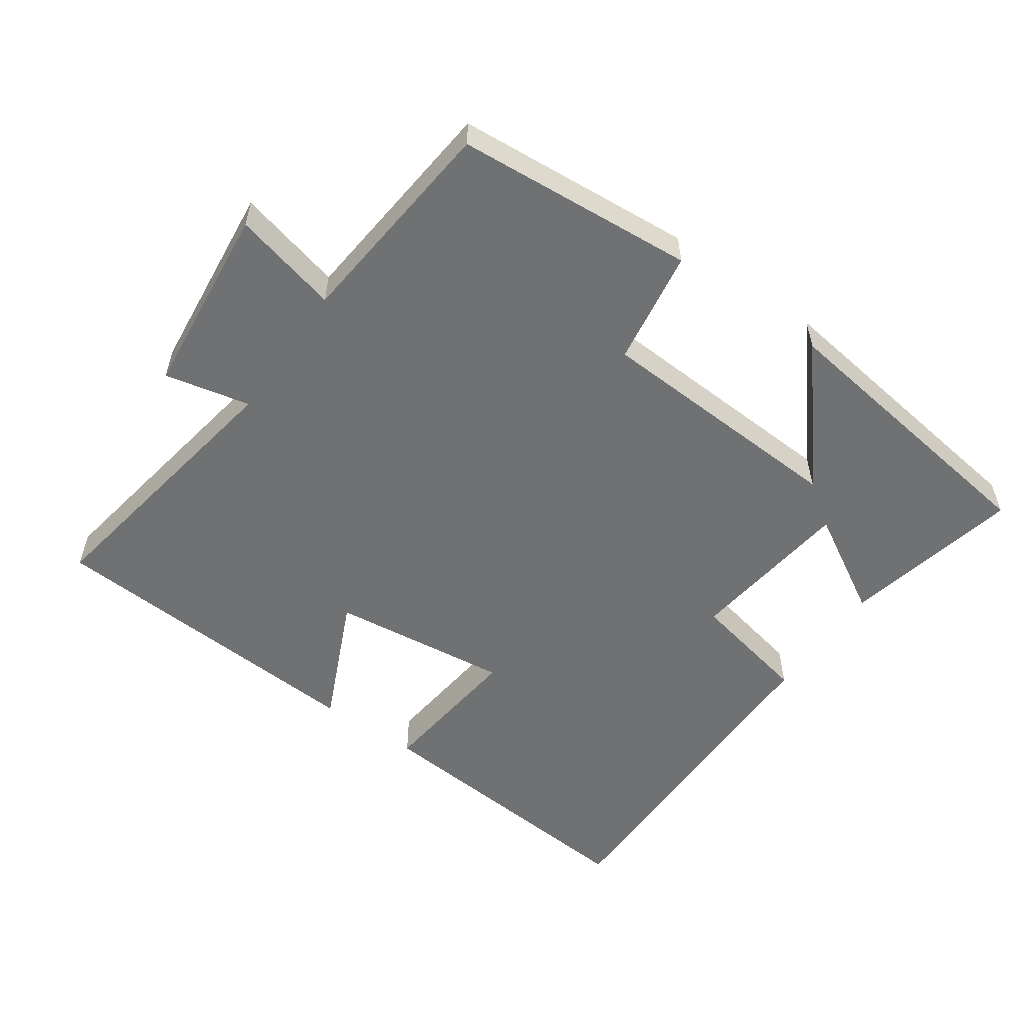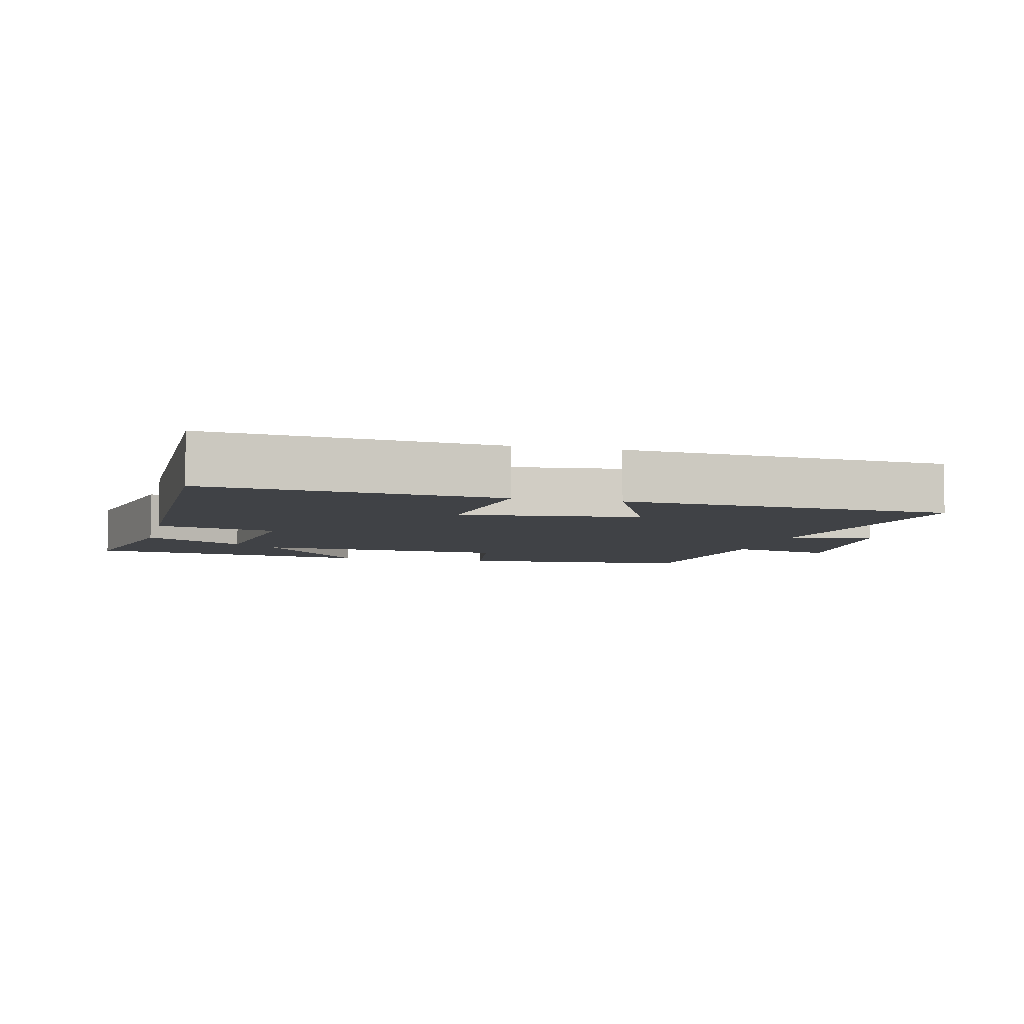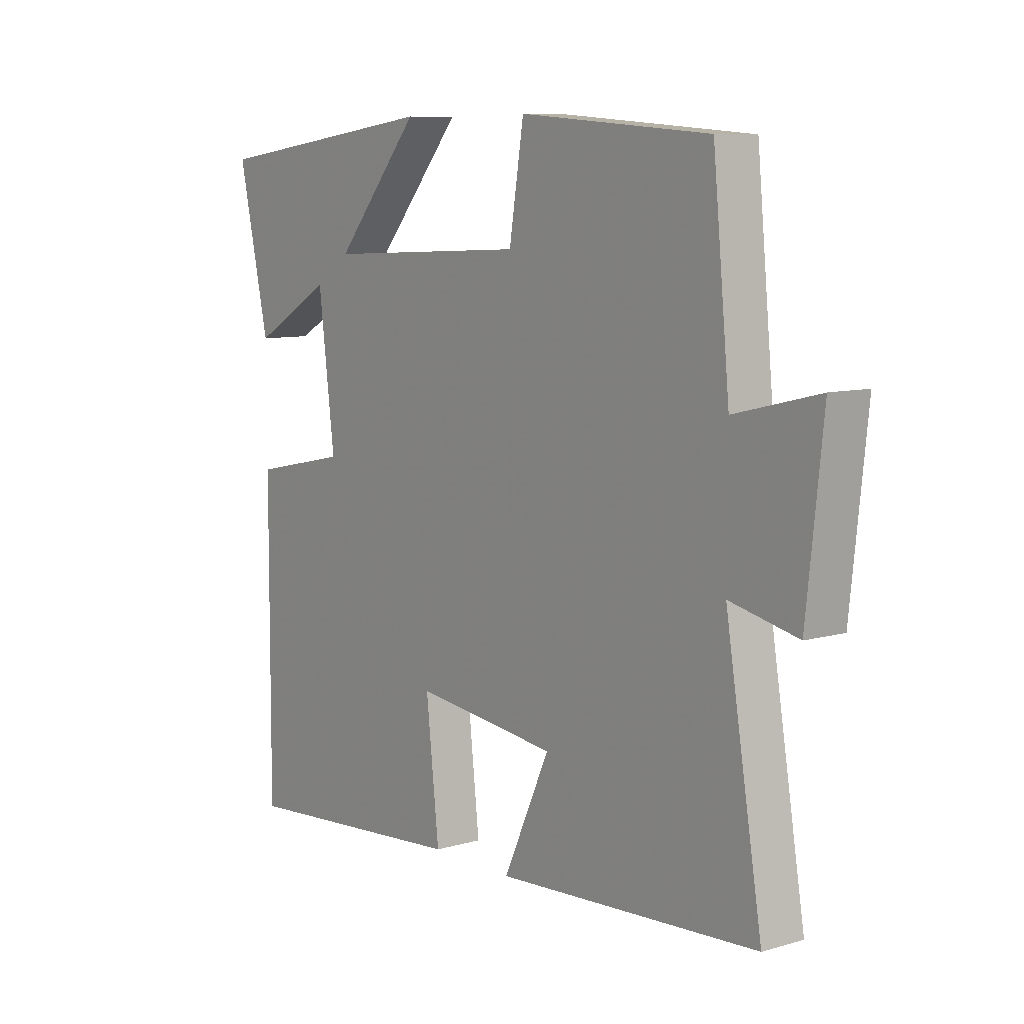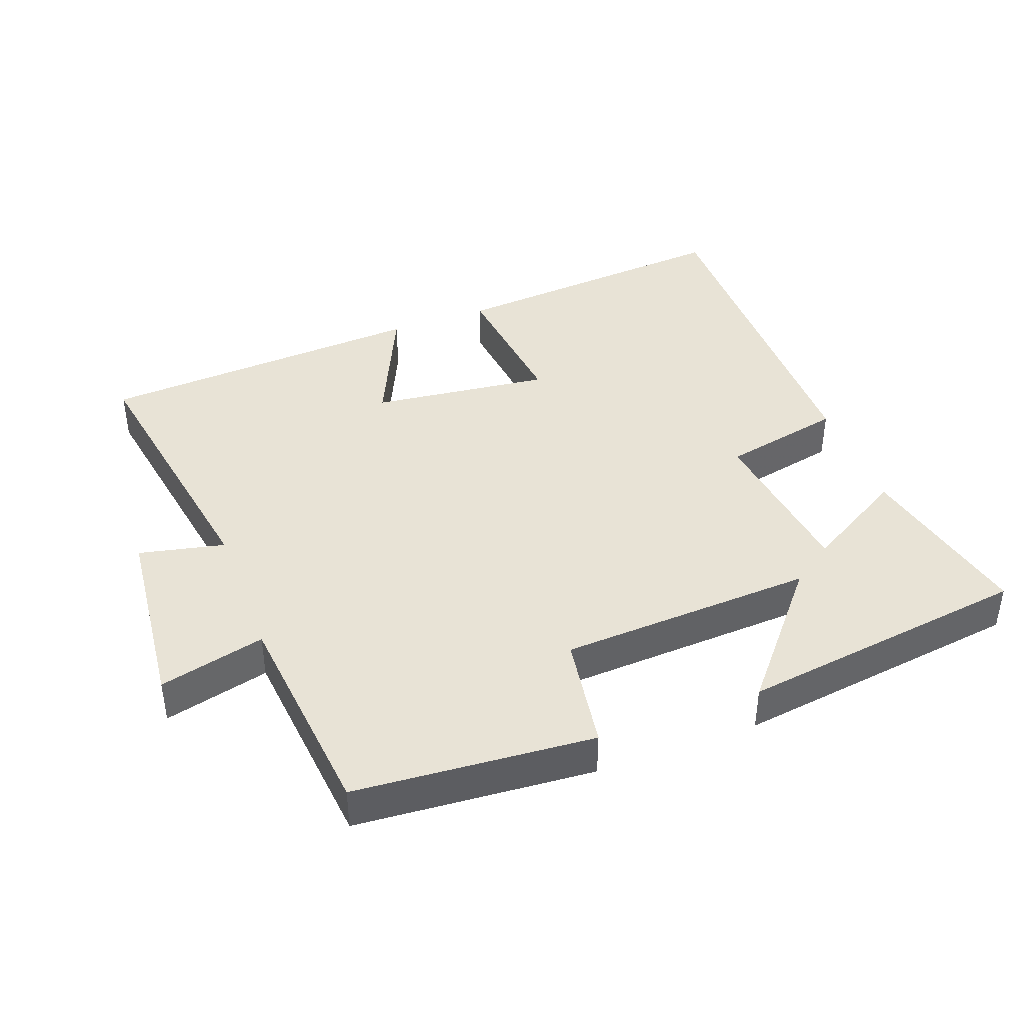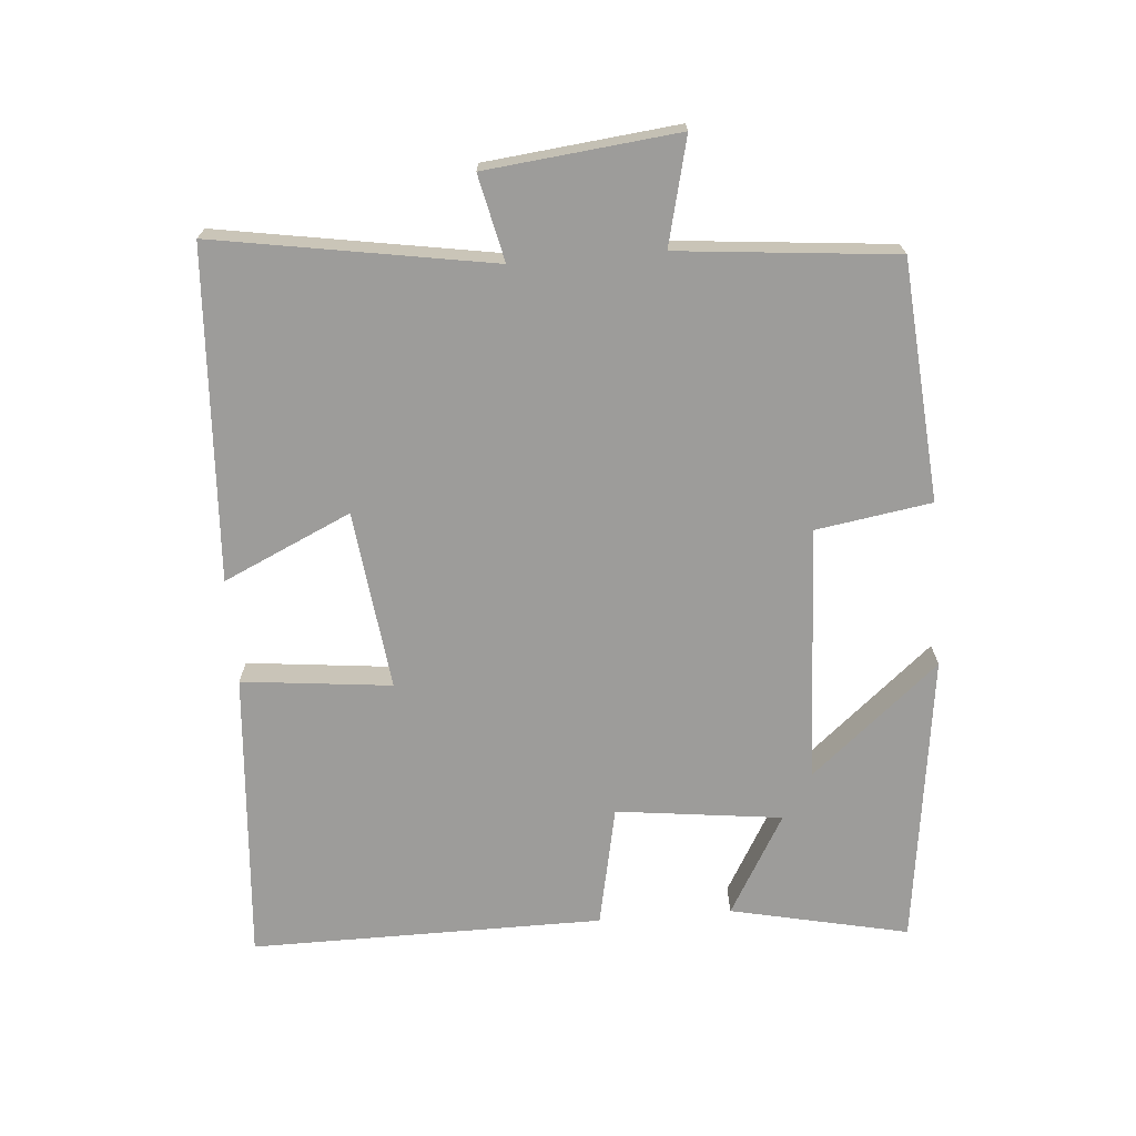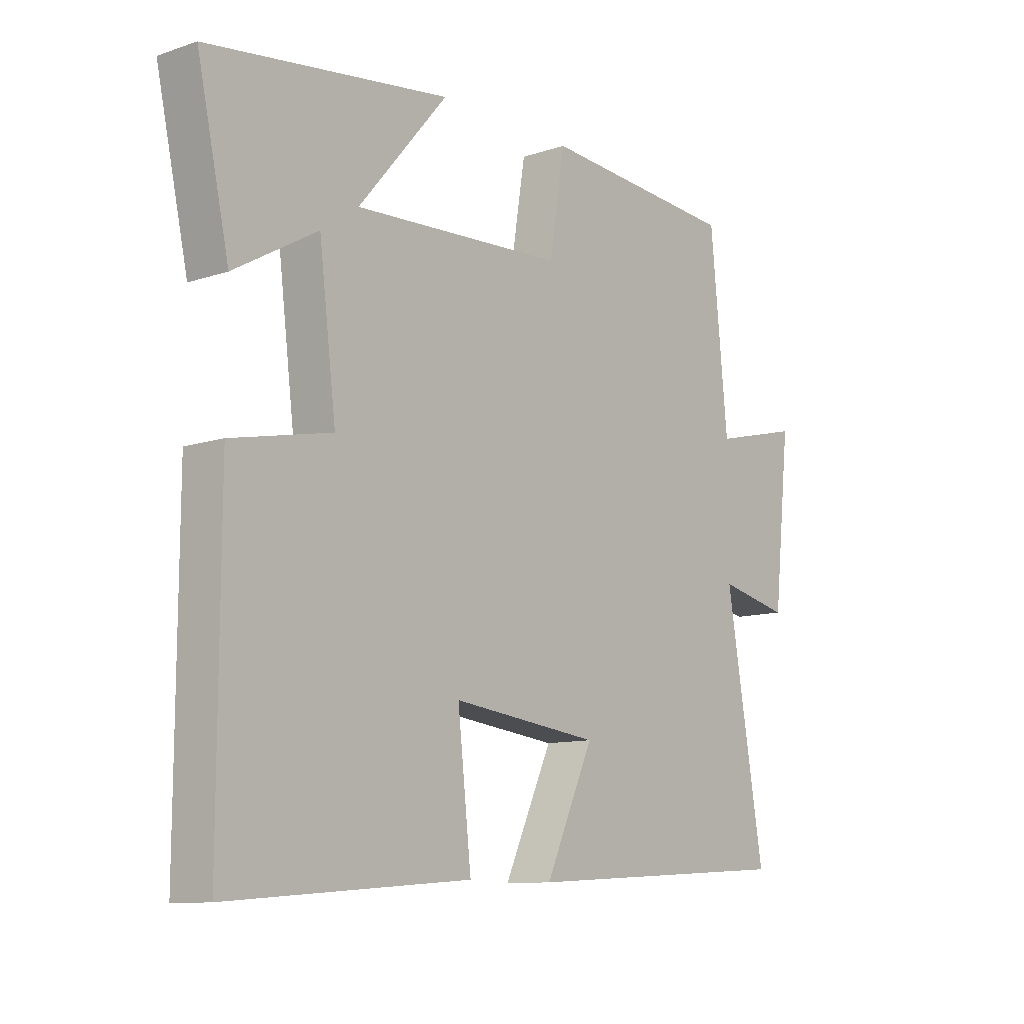
<metadata>
{"format":"obj","ext":"obj","renderer":"f3d","projection":"perspective","resolution":1024,"background":"white","views":[{"elev":-55.2,"azim":-35.1,"up":"+Y"},{"elev":-6.1,"azim":166.0,"up":"+Y"},{"elev":8.6,"azim":-127.9,"up":"+Z"},{"elev":41.4,"azim":-20.6,"up":"+Y"},{"elev":-70.1,"azim":-85.3,"up":"+Y"},{"elev":-10.6,"azim":129.9,"up":"+Z"}]}
</metadata>
<code>
v 0.557 0.07 0.443
v 0.5 0.07 0.181
v 0.352 0.07 0.266
v 0.322 0.07 0.022
v 0.5 0.07 -0.015
v 0.502 0.07 -0.534
v 0.072 0.07 -0.5
v 0.096 0.07 -0.28
v -0.168 0.07 -0.312
v -0.082 0.07 -0.5
v -0.568 0.07 -0.471
v -0.5 0.07 -0.063
v -0.626 0.07 -0.091
v -0.656 0.07 0.191
v -0.5 0.07 0.153
v -0.469 0.07 0.472
v -0.117 0.07 0.5
v -0.09 0.07 0.33
v 0.286 0.07 0.312
v 0.127 0.07 0.5
v 0.557 0 0.443
v 0.5 0 0.181
v 0.352 0 0.266
v 0.322 0 0.022
v 0.5 0 -0.015
v 0.502 0 -0.534
v 0.072 0 -0.5
v 0.096 0 -0.28
v -0.168 0 -0.312
v -0.082 0 -0.5
v -0.568 0 -0.471
v -0.5 0 -0.063
v -0.626 0 -0.091
v -0.656 0 0.191
v -0.5 0 0.153
v -0.469 0 0.472
v -0.117 0 0.5
v -0.09 0 0.33
v 0.286 0 0.312
v 0.127 0 0.5
f 1 2 3
f 20 1 3
f 19 20 3
f 18 19 3 4
f 15 16 17 18
f 15 18 4
f 12 13 14 15
f 12 15 4 5
f 9 10 11 12
f 8 9 12 5
f 5 6 7 8
f 23 22 21
f 23 21 40
f 23 40 39
f 24 23 39 38
f 38 37 36 35
f 24 38 35
f 35 34 33 32
f 25 24 35 32
f 32 31 30 29
f 25 32 29 28
f 28 27 26 25
f 1 21 22 2
f 2 22 23 3
f 3 23 24 4
f 4 24 25 5
f 5 25 26 6
f 6 26 27 7
f 7 27 28 8
f 8 28 29 9
f 9 29 30 10
f 10 30 31 11
f 11 31 32 12
f 12 32 33 13
f 13 33 34 14
f 14 34 35 15
f 15 35 36 16
f 16 36 37 17
f 17 37 38 18
f 18 38 39 19
f 19 39 40 20
f 20 40 21 1

</code>
